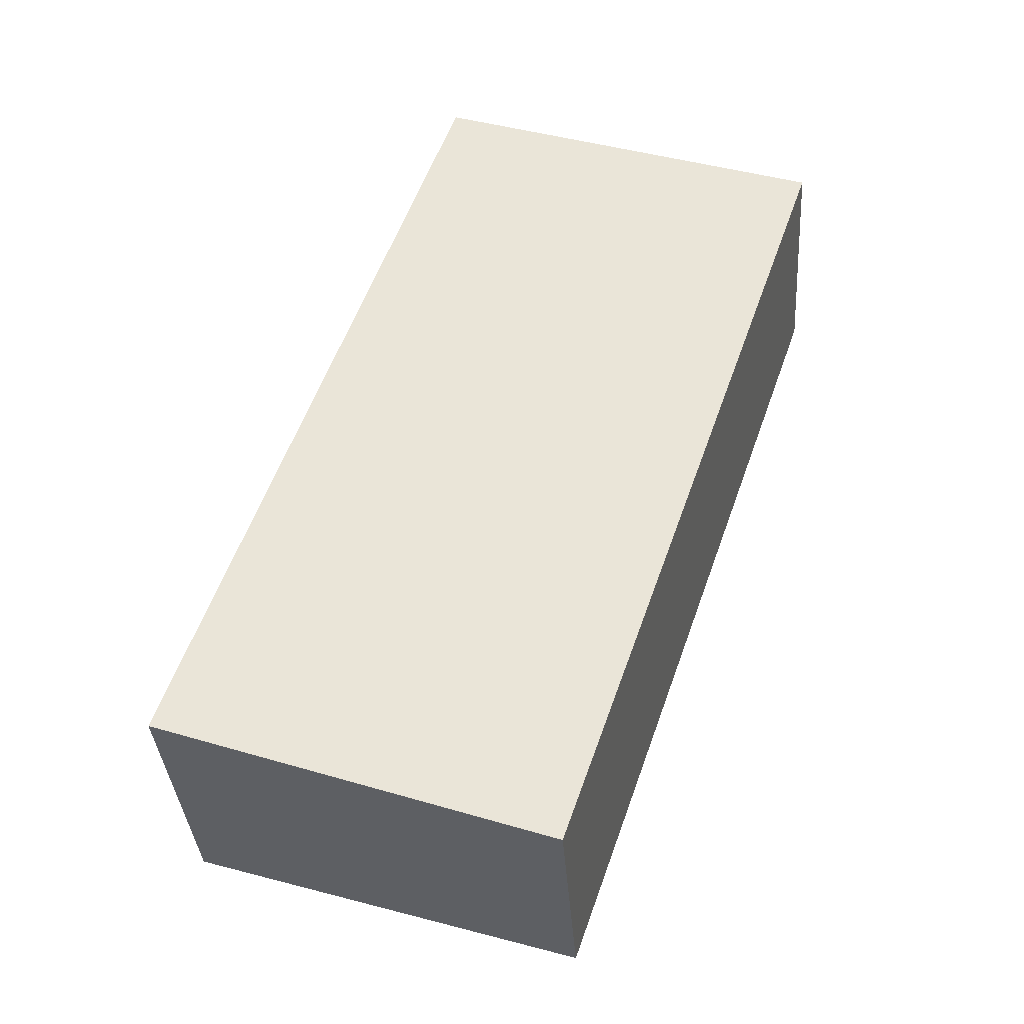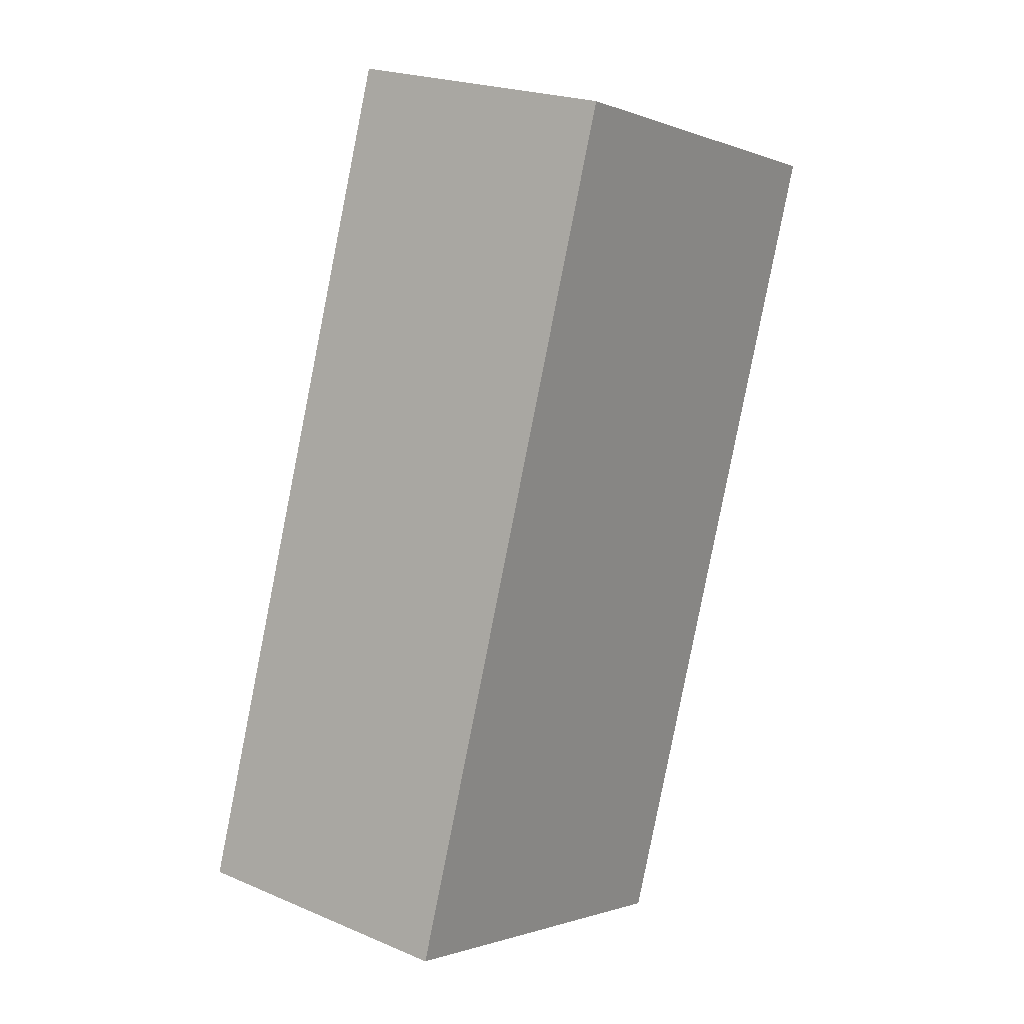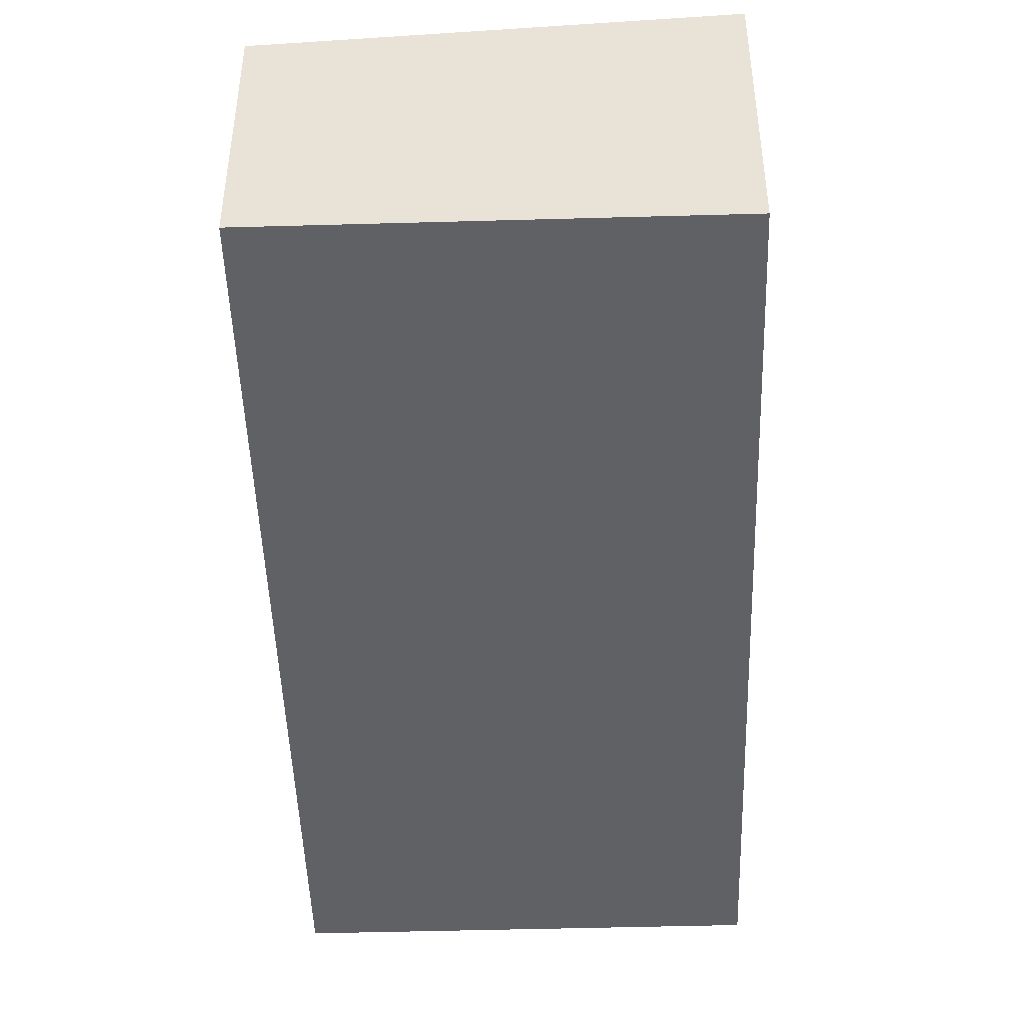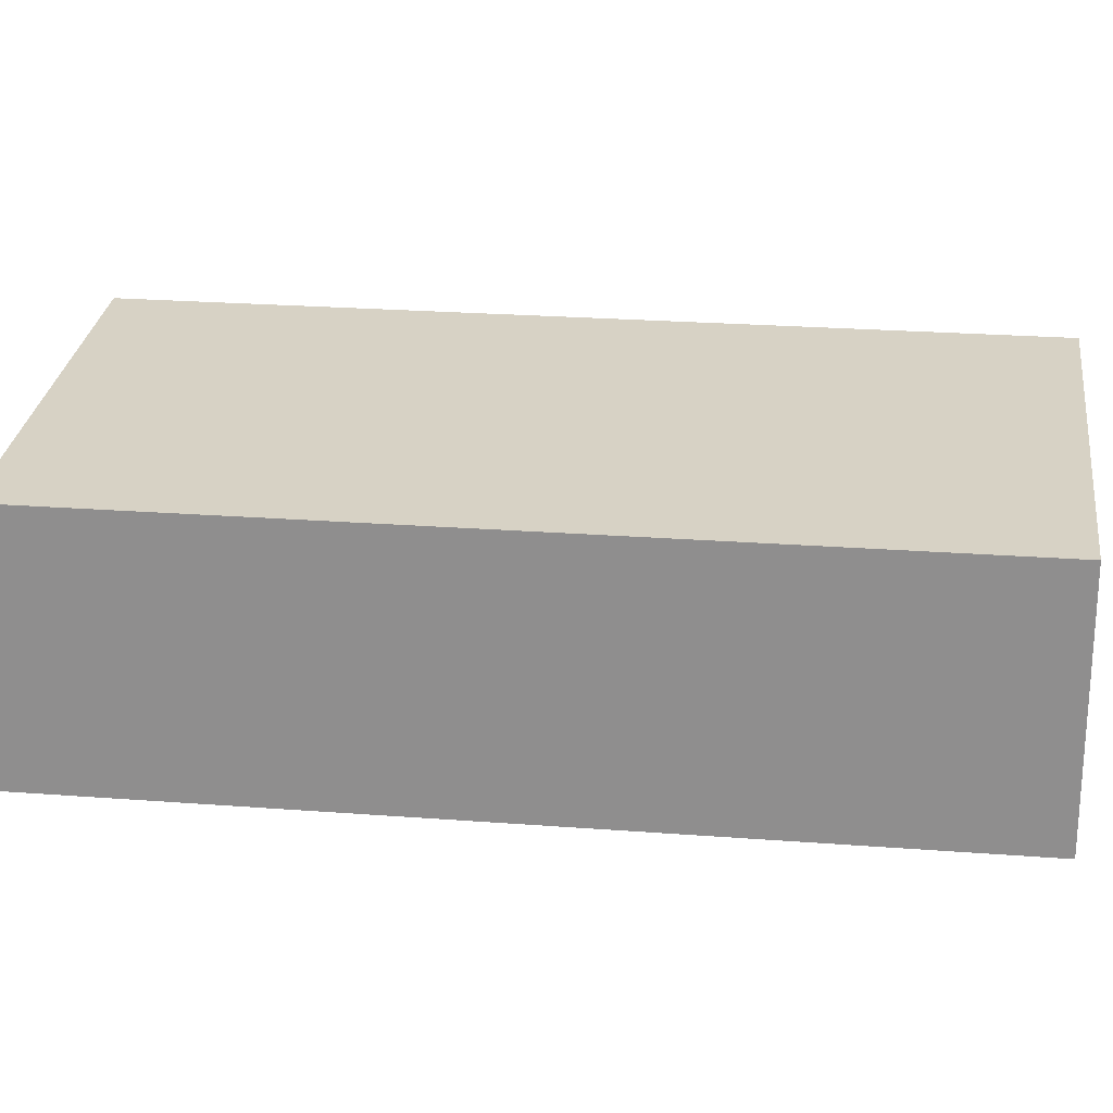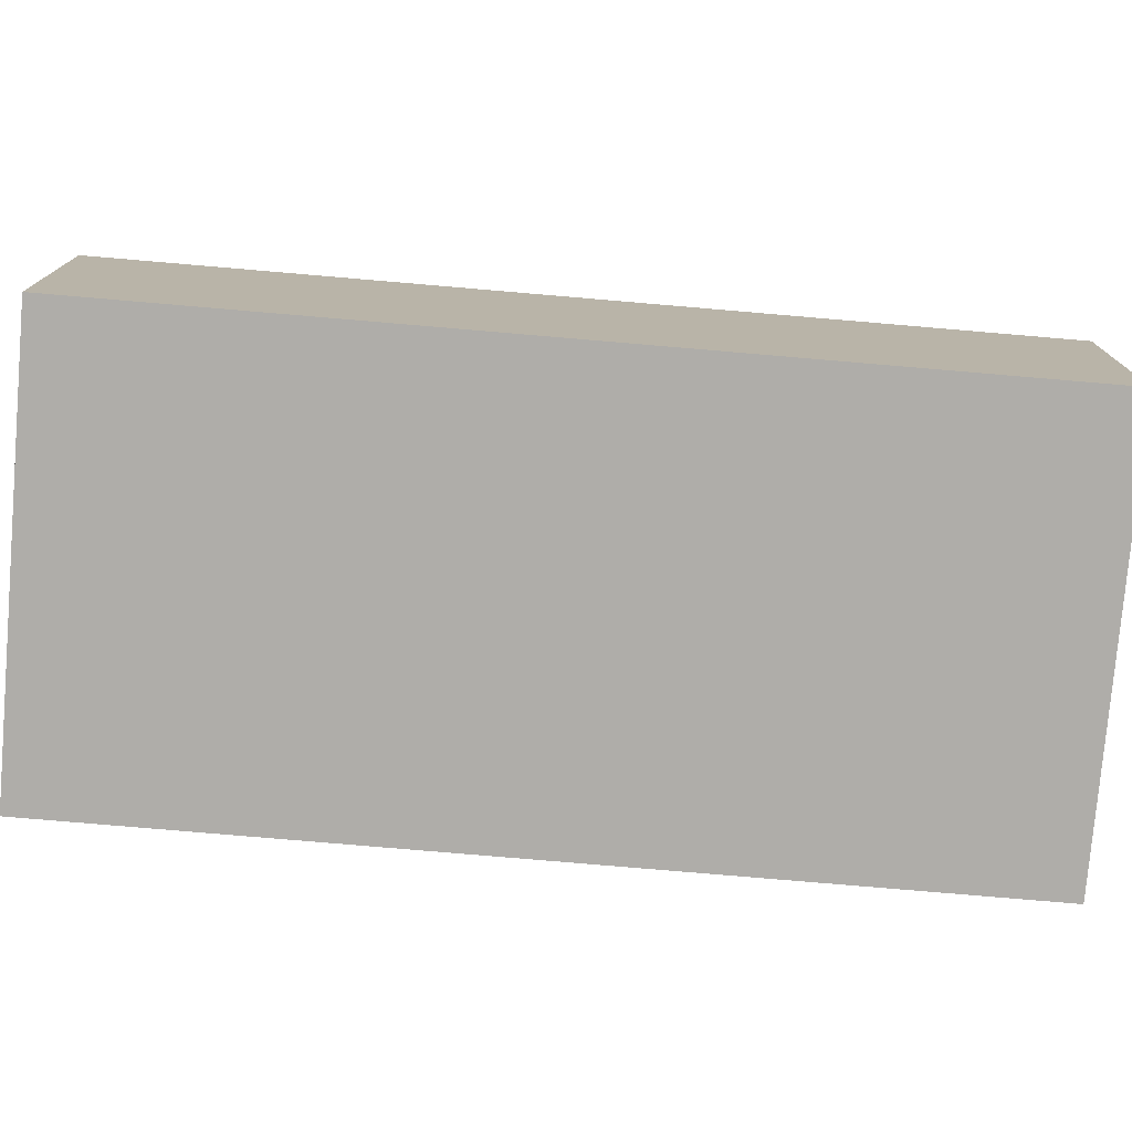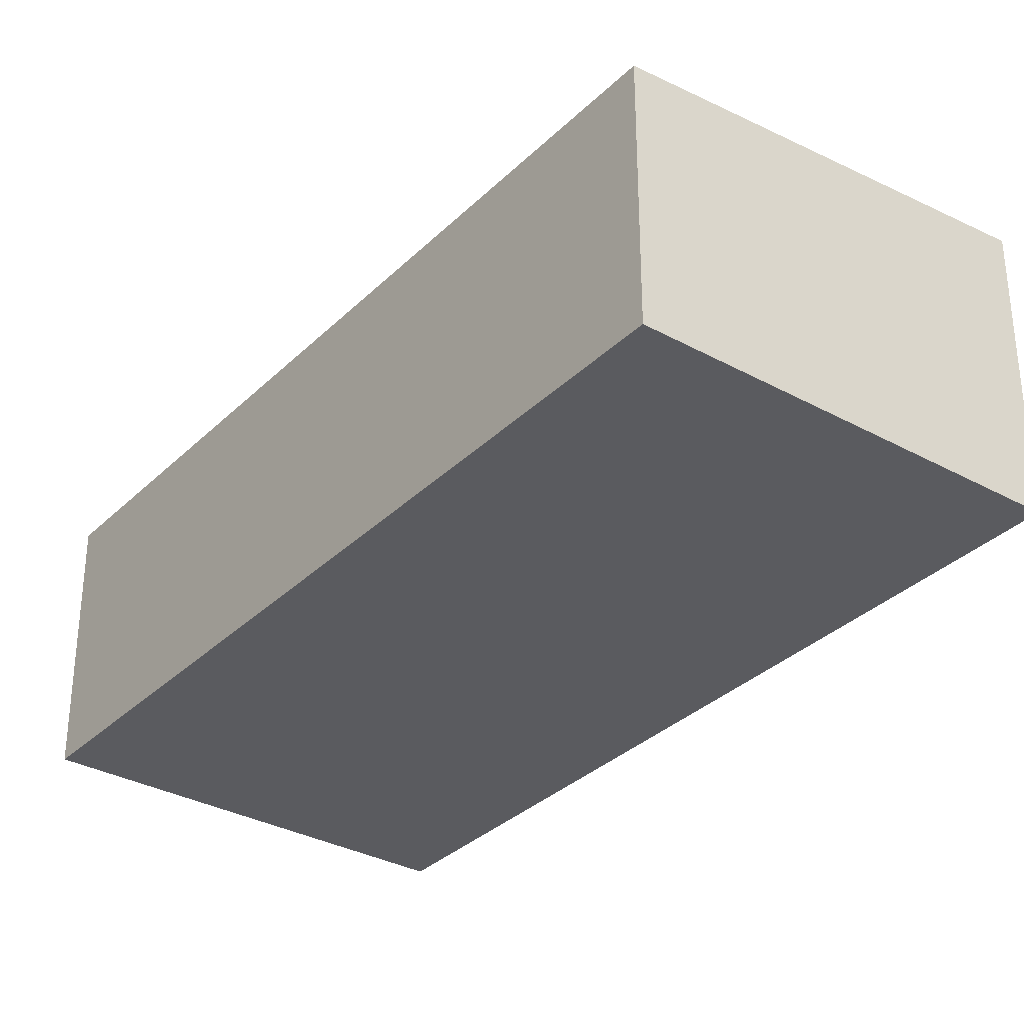
<metadata>
{"format":"obj","ext":"obj","renderer":"f3d","projection":"perspective","resolution":1024,"background":"white","views":[{"elev":-36.4,"azim":4.1,"up":"+Z"},{"elev":22.3,"azim":-53.7,"up":"+Z"},{"elev":-47.2,"azim":-159.1,"up":"+Y"},{"elev":23.7,"azim":116.4,"up":"+Y"},{"elev":-77.4,"azim":104.2,"up":"+Y"},{"elev":-32.9,"azim":161.8,"up":"+Y"}]}
</metadata>
<code>
v  0 6.673 4.086e-16
v  16.02 5.987 16.09
v  9.337 5.987 -3.229
v  6.678 6.673 19.32
v  16.02 -9.85e-16 16.09
v  9.337 1.977e-16 -3.229
v  0 0 0
v  6.678 -1.183e-15 19.32
g defaultobject
f 1 2 3
f 2 1 4
f 5 3 2
f 3 5 6
f 3 7 1
f 7 3 6
f 7 4 1
f 4 7 8
f 8 2 4
f 2 8 5
f 8 6 5
f 6 8 7

</code>
